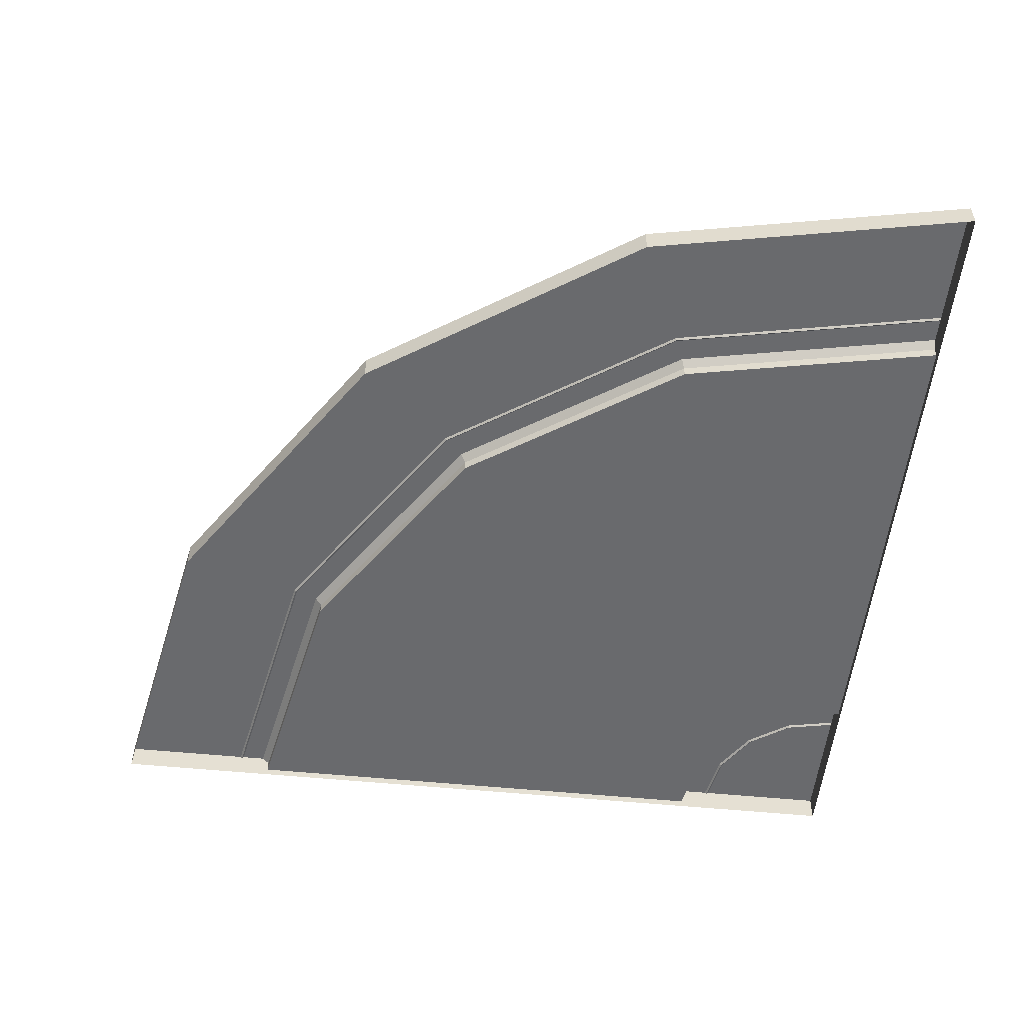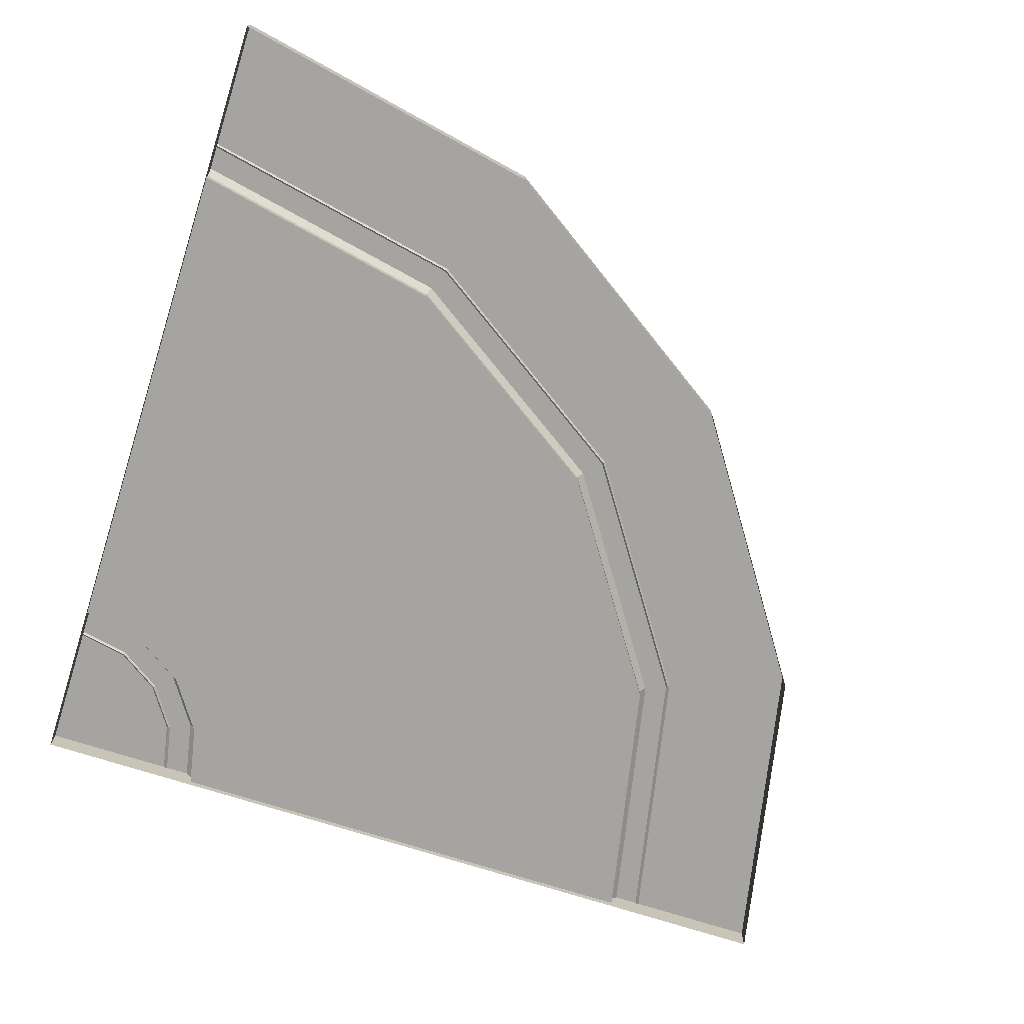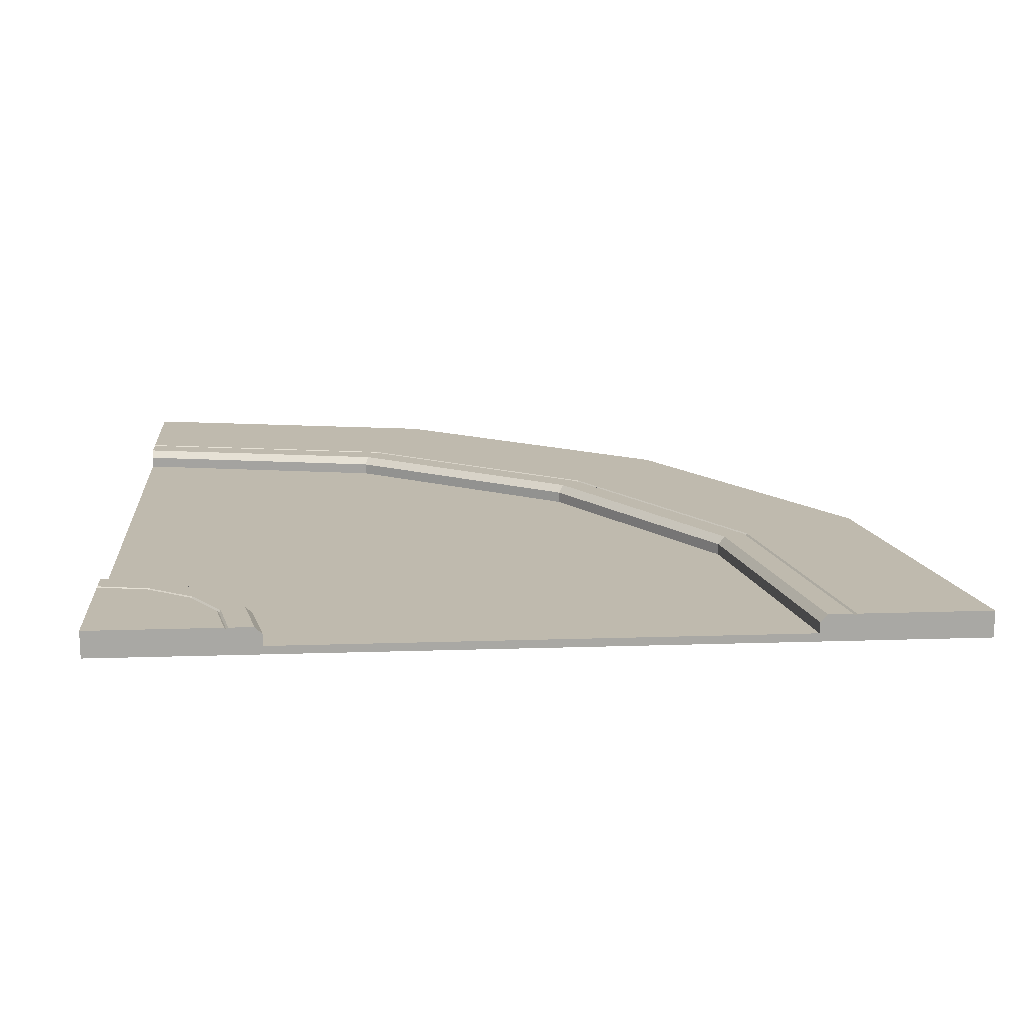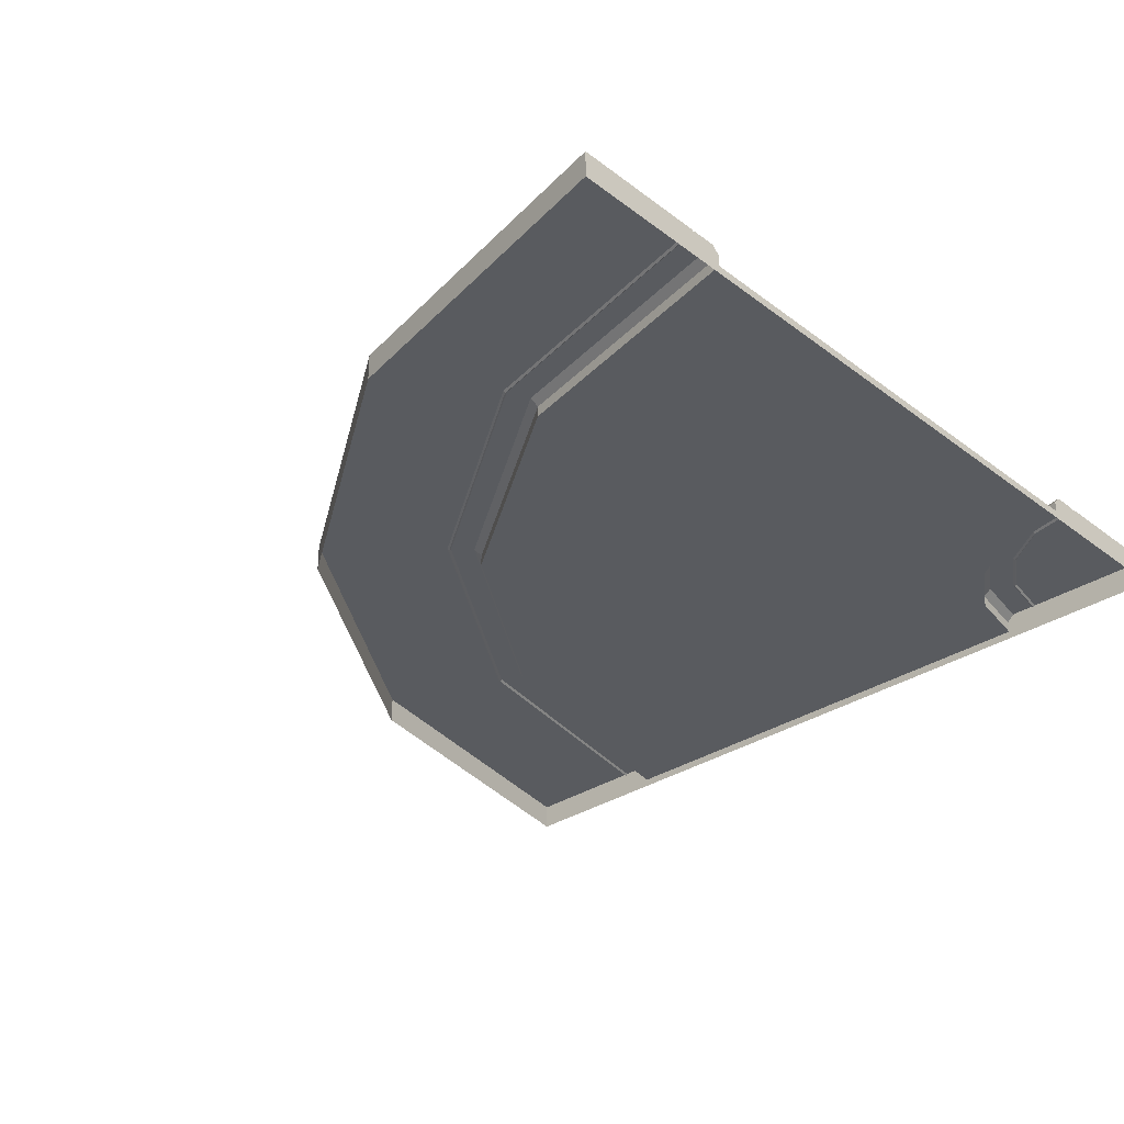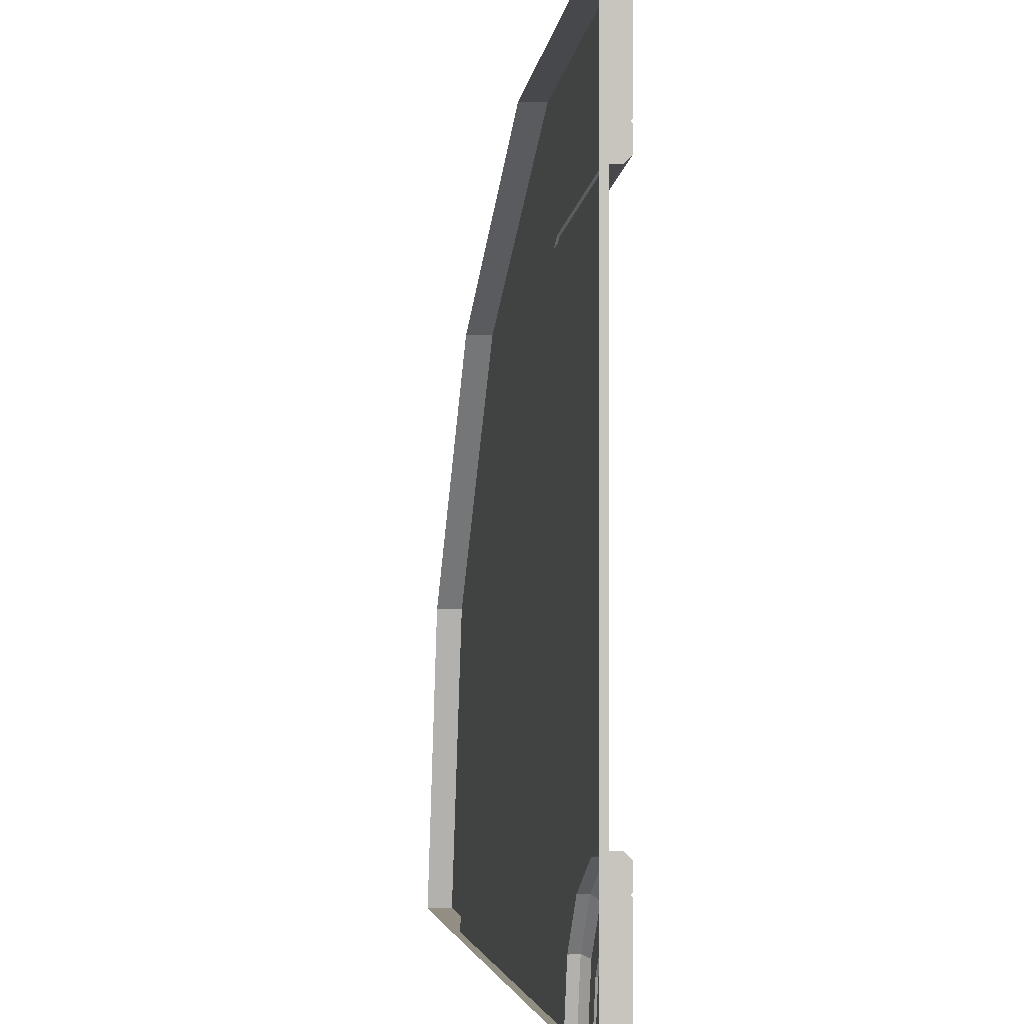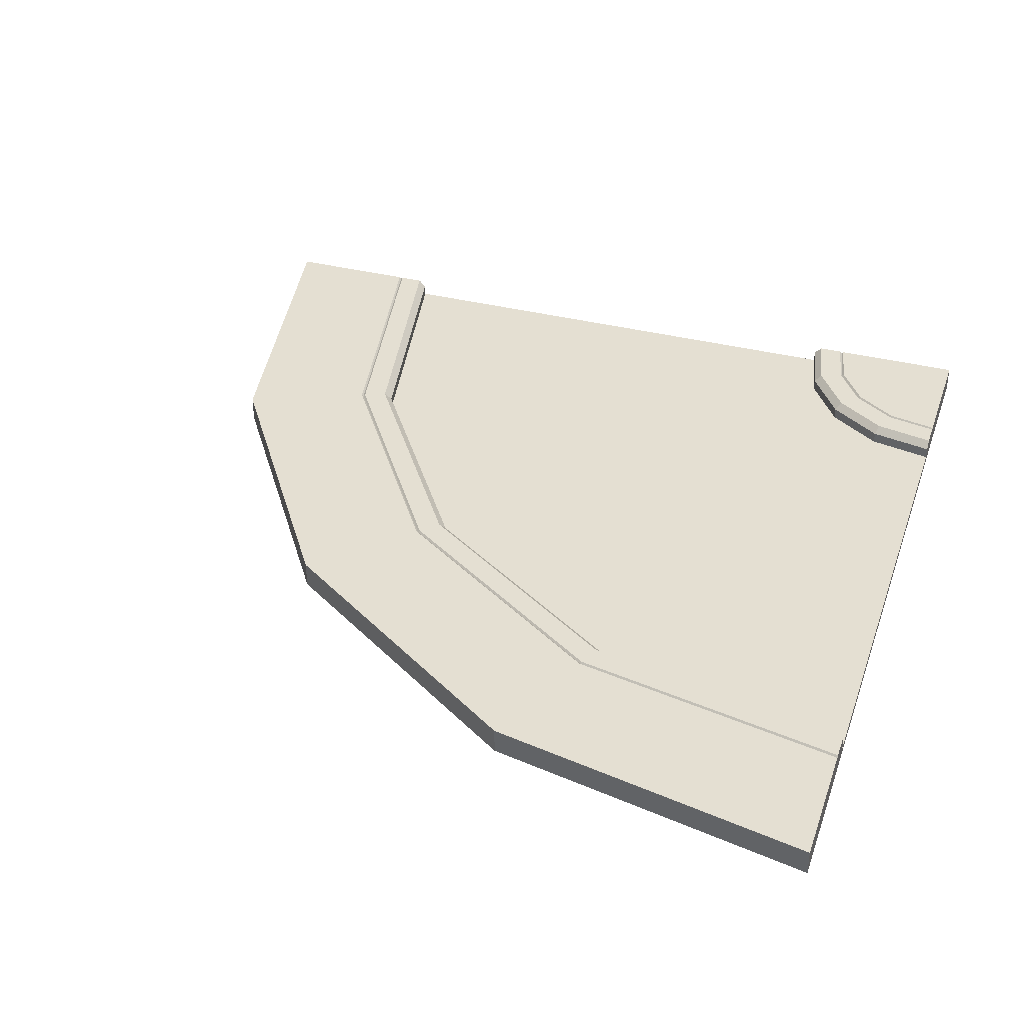
<metadata>
{"format":"obj","ext":"obj","renderer":"f3d","projection":"perspective","resolution":1024,"background":"white","views":[{"elev":-53.0,"azim":-6.1,"up":"+Y"},{"elev":-73.4,"azim":-107.6,"up":"+Y"},{"elev":15.5,"azim":176.0,"up":"+Y"},{"elev":-32.0,"azim":43.2,"up":"+Y"},{"elev":-0.5,"azim":79.4,"up":"+Z"},{"elev":36.9,"azim":18.1,"up":"+Y"}]}
</metadata>
<code>
g default
v -5.12 0.1226 -0.6015
v -2.828 0.1226 2.828
v 0.6015 0.1226 5.12
v 4.647 0.1226 5.925
v -1.425 0.1226 -2.132
v 0 0.1226 0
v 2.132 0.1226 1.425
v 4.647 0.1226 1.925
v 4.647 -0 5.925
v 4.647 -0 1.925
v 2.271 0.1226 -3.663
v 2.828 0.1226 -2.828
v 3.663 0.1226 -2.271
v 4.647 0.1226 -2.075
v 2.271 0.2945 -3.663
v 2.828 0.2945 -2.828
v 3.663 0.2945 -2.271
v 4.647 0.2945 -2.075
v 4.647 -0 -2.075
v 4.647 2e-06 -2.075
v -5.12 0.2945 -0.6015
v -2.828 0.2945 2.828
v 0.6015 0.2945 5.12
v 4.647 0.2945 5.925
v 4.647 2e-06 5.925
v 2.377 0.409 -3.707
v 2.909 0.409 -2.909
v 3.707 0.409 -2.377
v 4.647 0.409 -2.19
v 2.719 0.409 -3.849
v 3.172 0.409 -3.172
v 3.849 0.409 -2.719
v 4.647 0.409 -2.56
v 4.647 3e-06 -2.19
v 4.647 3e-06 -2.56
v -5.226 0.409 -0.5577
v -2.909 0.409 2.909
v 0.5577 0.409 5.226
v 4.647 0.409 6.04
v -5.569 0.409 -0.4158
v -3.172 0.409 3.172
v 0.4158 0.409 5.569
v 4.647 0.409 6.41
v 4.647 3e-06 6.41
v 4.647 3e-06 6.04
v 2.772 0.409 -3.871
v 3.212 0.409 -3.212
v 3.871 0.409 -2.772
v 4.647 0.409 -2.618
v 4.647 3e-06 -2.618
v 2.746 0.3804 -3.86
v 3.192 0.3804 -3.192
v 3.86 0.3804 -2.746
v 4.647 0.3804 -2.589
v 4.647 3e-06 -2.589
v -5.621 0.409 -0.3939
v -3.212 0.409 3.212
v 0.3939 0.409 5.621
v 4.647 0.409 6.468
v -7.497 0.409 0.3829
v -4.647 0.409 4.647
v -0.3829 0.409 7.497
v 4.647 0.409 8.497
v -7.497 -0.000765 0.3829
v -4.647 -0.000765 4.647
v -0.3829 -0.000765 7.497
v 4.647 -0.000765 8.497
v 4.647 3e-06 6.468
v -5.595 0.3804 -0.4048
v -3.192 0.3804 3.192
v 0.4048 0.3804 5.595
v 4.647 0.3804 6.439
v 4.647 3e-06 6.439
v 4.647 -0.002185 -4.647
v 4.647 0.409 -4.647
v -1.925 0.1226 -4.647
v -5.925 0.1226 -4.647
v 2.075 0.2945 -4.647
v 2.075 0.1226 -4.647
v -5.925 0.2945 -4.647
v 2.56 0.409 -4.647
v 2.19 0.409 -4.647
v -6.04 0.409 -4.647
v -6.41 0.409 -4.647
v 2.618 0.409 -4.647
v 2.589 0.3804 -4.647
v -6.468 0.409 -4.647
v -8.497 0.409 -4.647
v -8.497 -0.00266 -4.647
v -6.439 0.3804 -4.647
v -5.925 -0.003608 -4.647
v -1.925 -0.003608 -4.647
v 2.075 -0.003608 -4.647
v 2.075 -0.003606 -4.647
v -5.925 -0.003606 -4.647
v 2.19 -0.003605 -4.647
v 2.56 -0.003605 -4.647
v -6.04 -0.003605 -4.647
v -6.41 -0.003605 -4.647
v 2.618 -0.003605 -4.647
v 2.589 -0.003605 -4.647
v -6.468 -0.003605 -4.647
v -6.439 -0.003605 -4.647
g polySurface10 pCube10
f 8 4 9 10
f 18 14 19 20
f 4 24 25 9
f 33 29 34 35
f 29 18 20 34
f 39 43 44 45
f 24 39 45 25
f 75 49 50 74
f 54 33 35 55
f 49 54 55 50
f 59 63 67 68
f 43 72 73 44
f 72 59 68 73
f 14 8 10 19
f 76 77 1 5
f 5 1 2 6
f 6 2 3 7
f 7 3 4 8
f 78 79 11 15
f 15 11 12 16
f 16 12 13 17
f 17 13 14 18
f 77 80 21 1
f 1 21 22 2
f 2 22 23 3
f 3 23 24 4
f 81 82 26 30
f 30 26 27 31
f 31 27 28 32
f 32 28 29 33
f 82 78 15 26
f 26 15 16 27
f 27 16 17 28
f 28 17 18 29
f 83 84 40 36
f 36 40 41 37
f 37 41 42 38
f 38 42 43 39
f 80 83 36 21
f 21 36 37 22
f 22 37 38 23
f 23 38 39 24
f 75 85 46
f 75 46 47
f 75 47 48
f 75 48 49
f 86 81 30 51
f 51 30 31 52
f 52 31 32 53
f 53 32 33 54
f 85 86 51 46
f 46 51 52 47
f 47 52 53 48
f 48 53 54 49
f 87 88 60 56
f 56 60 61 57
f 57 61 62 58
f 58 62 63 59
f 88 89 64 60
f 60 64 65 61
f 61 65 66 62
f 62 66 67 63
f 84 90 69 40
f 40 69 70 41
f 41 70 71 42
f 42 71 72 43
f 90 87 56 69
f 69 56 57 70
f 70 57 58 71
f 71 58 59 72
f 79 76 5 11
f 11 5 6 12
f 12 6 7 13
f 13 7 8 14
f 77 76 92 91
f 79 78 94 93
f 80 77 91 95
f 82 81 97 96
f 78 82 96 94
f 84 83 98 99
f 83 80 95 98
f 85 75 74 100
f 81 86 101 97
f 86 85 100 101
f 88 87 102 89
f 90 84 99 103
f 87 90 103 102
f 76 79 93 92

</code>
